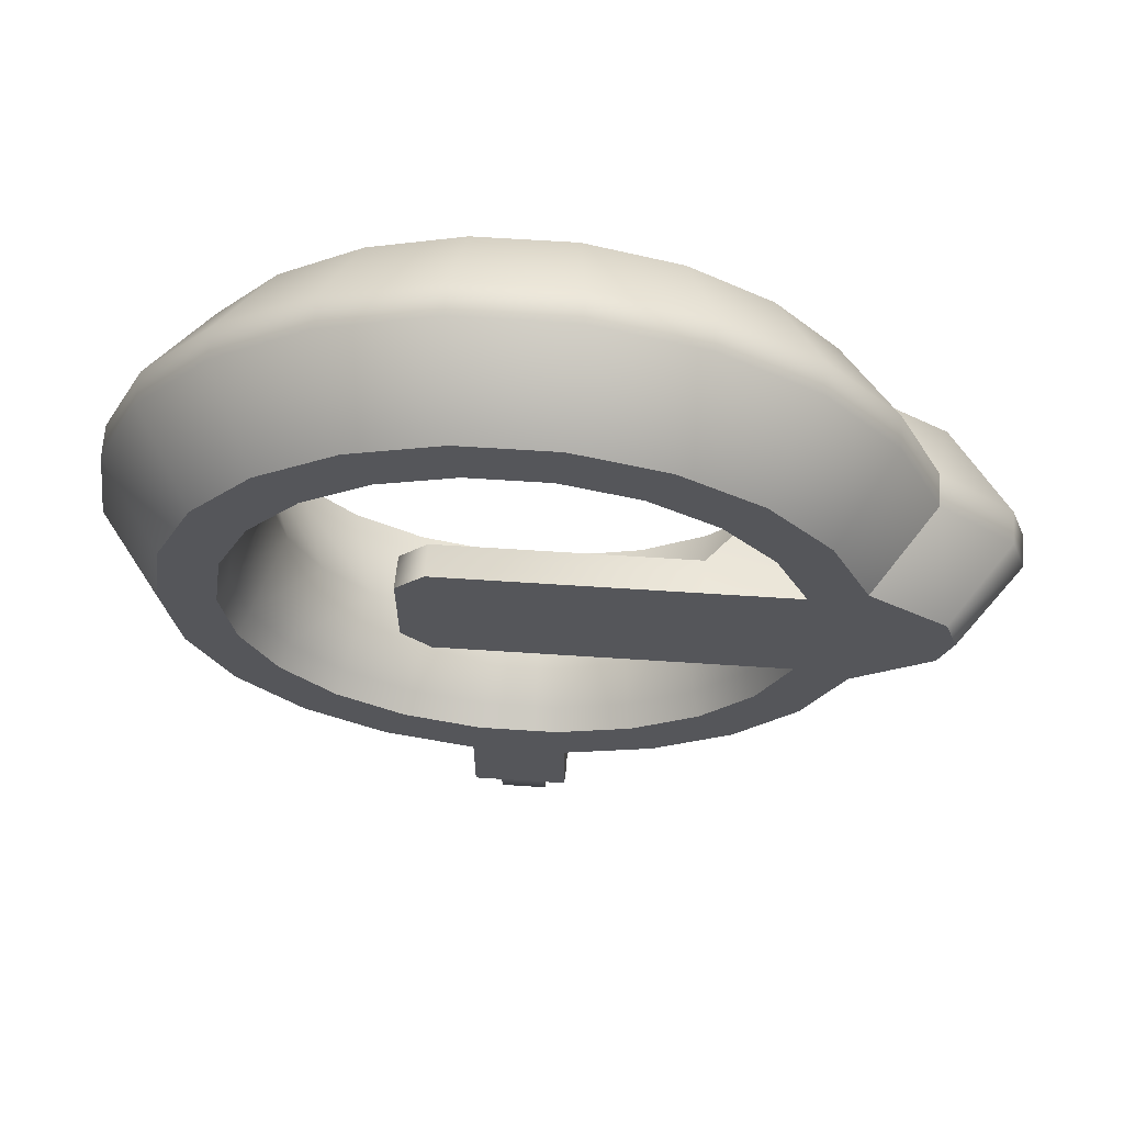
<metadata>
{"format":"obj","ext":"obj","renderer":"f3d","projection":"perspective","resolution":1024,"background":"white","views":[{"elev":64.1,"azim":3.8,"up":"+Y"}]}
</metadata>
<code>
g right_wing
v -0.7692 1.374 0.9889
v -0.1777 1.374 0.9889
v -0.7692 -0.003163 0.9889
v -0.1777 -0.003163 0.9889
v -0.1777 -0.393 0.9114
v -0.7692 -0.393 0.9114
v -0.1777 -0.7235 0.6905
v -0.7692 -0.7235 0.6905
v -0.1777 -0.9443 0.3601
v -0.7692 -0.9443 0.3601
v -0.1777 -1.022 -0.02978
v -0.7692 -1.022 -0.02978
v -0.1777 -0.9443 -0.4196
v -0.7692 -0.9443 -0.4196
v -0.1777 -0.7235 -0.7501
v -0.7692 -0.7235 -0.7501
v -0.1777 -0.393 -0.9709
v -0.7692 -0.393 -0.9709
v -0.1777 -0.003163 -1.048
v -0.7692 -0.003163 -1.048
v -0.7692 1.374 -1.048
v -0.1777 1.374 -1.048
v -0.7692 1.497 0.8665
v -0.7692 1.374 0.9889
v -0.7692 -0.003163 0.9889
v -0.7692 -0.003163 -1.048
v -0.7692 1.497 -0.926
v -0.7692 1.374 -1.048
v -0.7692 -0.393 0.9114
v -0.7692 -0.393 -0.9709
v -0.7692 -0.7235 -0.7501
v -0.7692 -0.7235 0.6905
v -0.7692 -0.9443 0.3601
v -0.7692 -0.9443 -0.4196
v -0.7692 -1.022 -0.02978
v -0.1777 -0.003163 0.9889
v -0.1777 1.374 0.9889
v -0.1777 1.497 0.8665
v -0.1777 1.497 -0.926
v -0.1777 -0.003163 -1.048
v -0.1777 1.374 -1.048
v -0.1777 -0.393 0.9114
v -0.1777 -0.393 -0.9709
v -0.1777 -0.7235 -0.7501
v -0.1777 -0.7235 0.6905
v -0.1777 -0.9443 0.3601
v -0.1777 -0.9443 -0.4196
v -0.1777 -1.022 -0.02978
v -0.1777 1.374 0.9889
v -0.7692 1.374 0.9889
v -0.7692 1.497 0.8665
v -0.1777 1.497 0.8665
v -0.1777 1.497 -0.926
v -0.7692 1.497 -0.926
v -0.7692 1.374 -1.048
v -0.1777 1.374 -1.048
v 3.042 8.28 -1.272
v 3.537 7.195 -1.272
v 4.3 7.419 -0.2057
v 3.711 8.71 -0.2057
v 2.26 9.181 -1.272
v 3.711 8.71 0.2057
v 4.3 7.419 0.2057
v 3.042 8.28 1.272
v 3.537 7.195 1.272
v 2.26 9.181 1.272
v 2.782 9.783 0.2057
v 2.782 9.783 -0.2057
v 1.588 10.55 0.2057
v 1.257 9.826 1.272
v 1.588 10.55 -0.2057
v 1.257 9.826 -1.272
v 0.2261 10.95 0.2057
v 0.1128 10.16 1.272
v -1.08 10.16 1.272
v 0.2261 10.95 -0.2057
v 0.1128 10.16 -1.272
v -1.193 10.95 0.2057
v -2.224 9.826 1.272
v -1.193 10.95 -0.2057
v -1.08 10.16 -1.272
v -2.224 9.826 -1.272
v -2.555 10.55 0.2057
v -3.227 9.181 1.272
v -2.555 10.55 -0.2057
v -3.227 9.181 -1.272
v -3.749 9.783 0.2057
v -3.749 9.783 -0.2057
v -4.678 8.71 0.2057
v -4.008 8.28 1.272
v -4.678 8.71 -0.2057
v -4.008 8.28 -1.272
v -5.267 7.419 0.2057
v -4.504 7.195 1.272
v -5.267 7.419 -0.2057
v -4.504 7.195 -1.272
v -5.469 6.014 0.2057
v -4.674 6.014 1.272
v -4.504 4.834 1.272
v -5.469 6.014 -0.2057
v -4.674 6.014 -1.272
v -4.504 4.834 -1.272
v -5.267 4.61 0.2057
v -4.008 3.749 1.272
v -5.267 4.61 -0.2057
v -4.008 3.749 -1.272
v -4.678 3.319 0.2057
v -3.227 2.848 1.272
v -4.678 3.319 -0.2057
v -3.227 2.848 -1.272
v -3.749 2.246 0.2057
v -2.224 2.203 1.272
v -2.044 0.6284 0.2057
v -3.749 2.246 -0.2057
v -2.224 2.203 -1.272
v -2.044 0.6284 -0.2057
v -1.08 1.867 -1.272
v -2.224 2.203 -1.272
v -2.044 0.6284 -0.2057
v -1.08 0.6284 -0.2057
v -1.08 0.6284 0.2057
v -2.044 0.6284 0.2057
v -1.08 1.867 1.272
v -2.224 2.203 1.272
v 1.077 0.6284 -0.2057
v 1.257 2.203 -1.272
v 0.1128 1.867 -1.272
v 0.1128 0.6284 -0.2057
v 1.077 0.6284 0.2057
v 0.1128 0.6284 0.2057
v 0.1128 1.867 1.272
v 1.257 2.203 1.272
v 3.042 3.749 -1.272
v 4.3 4.61 -0.2057
v 3.537 4.834 -1.272
v 3.711 3.319 -0.2057
v 2.26 2.848 -1.272
v 4.3 4.61 0.2057
v 2.782 2.246 -0.2057
v 1.257 2.203 -1.272
v 1.077 0.6284 -0.2057
v 2.782 2.246 0.2057
v 1.077 0.6284 0.2057
v 1.257 2.203 1.272
v 2.26 2.848 1.272
v 3.711 3.319 0.2057
v 3.042 3.749 1.272
v 3.537 4.834 1.272
v 2.453 4.127 1.272
v 2.866 5.031 1.272
v 3.537 4.834 1.272
v 3.042 3.749 1.272
v 2.26 2.848 1.272
v 1.803 3.376 1.272
v 0.9667 2.839 1.272
v 1.257 2.203 1.272
v 0.01332 2.559 1.272
v 0.1128 1.867 1.272
v -0.2345 1.867 1.272
v -0.276 2.559 1.272
v -0.6909 2.559 1.272
v -0.7325 1.867 1.272
v -0.9803 2.559 1.272
v -1.08 1.867 1.272
v -1.934 2.839 1.272
v -2.224 2.203 1.272
v -2.769 3.376 1.272
v -3.227 2.848 1.272
v -3.42 4.127 1.272
v -4.008 3.749 1.272
v -3.833 5.031 1.272
v -4.504 4.834 1.272
v -4.674 6.014 1.272
v -3.974 6.014 1.272
v -4.504 7.195 1.272
v -3.833 6.998 1.272
v -3.42 7.902 1.272
v -4.008 8.28 1.272
v -2.769 8.653 1.272
v -3.227 9.181 1.272
v -2.224 9.826 1.272
v -1.934 9.19 1.272
v -0.9803 9.47 1.272
v -1.08 10.16 1.272
v 0.1128 10.16 1.272
v 0.01331 9.47 1.272
v 1.257 9.826 1.272
v 0.9667 9.19 1.272
v 2.26 9.181 1.272
v 1.803 8.653 1.272
v 2.453 7.902 1.272
v 3.042 8.28 1.272
v 3.537 7.195 1.272
v 2.866 6.998 1.272
v 2.756 6.966 0.9764
v 2.393 6.859 0
v 2.038 7.635 0
v 2.357 7.84 0.9764
v 1.48 8.28 0
v 2.866 6.998 1.272
v 2.453 7.902 1.272
v 1.727 8.566 0.9764
v 1.803 8.653 1.272
v 0.9667 9.19 1.272
v 0.919 9.086 0.9764
v 0.01331 9.47 1.272
v -0.003005 9.356 0.9764
v 0.7618 8.741 0
v -0.964 9.356 0.9764
v -0.9803 9.47 1.272
v -0.05686 8.982 0
v -1.886 9.086 0.9764
v -1.934 9.19 1.272
v -2.694 8.566 0.9764
v -2.447 8.28 -6.104e-07
v -2.769 8.653 1.272
v -3.42 7.902 1.272
v -3.324 7.84 0.9764
v -3.833 6.998 1.272
v -1.729 8.741 0
v -3.723 6.966 0.9764
v -3.974 6.014 1.272
v -0.9101 8.982 0
v -0.964 9.356 -0.9764
v -3.005 7.635 -6.104e-07
v -0.003005 9.356 -0.9764
v 0.919 9.086 -0.9764
v -1.886 9.086 -0.9764
v 0.01331 9.47 -1.272
v -0.9803 9.47 -1.272
v 0.9667 9.19 -1.272
v -1.934 9.19 -1.272
v 1.727 8.566 -0.9764
v 1.803 8.653 -1.272
v 2.453 7.902 -1.272
v -2.694 8.566 -0.9764
v -2.769 8.653 -1.272
v -3.42 7.902 -1.272
v 2.357 7.84 -0.9764
v 2.866 6.998 -1.272
v -3.324 7.84 -0.9764
v -3.833 6.998 -1.272
v 2.756 6.966 -0.9764
v 3.007 6.014 -1.272
v 2.393 6.859 0
v 2.893 6.014 -0.9764
v 2.514 6.014 0
v -3.723 6.966 -0.9764
v -3.974 6.014 -1.272
v -3.36 6.859 -6.104e-07
v -3.86 6.014 -0.9764
v -3.86 6.014 0.9764
v -3.723 5.063 -0.9764
v -3.833 5.031 -1.272
v -3.481 6.014 -6.104e-07
v -3.36 5.17 -6.104e-07
v -3.723 5.063 0.9764
v -3.833 5.031 1.272
v -3.324 4.189 -0.9764
v -3.42 4.127 -1.272
v -3.005 4.394 -6.104e-07
v -2.447 3.749 -6.104e-07
v -3.324 4.189 0.9764
v -3.42 4.127 1.272
v -2.694 3.463 -0.9764
v -2.769 3.376 -1.272
v -1.934 2.839 -1.272
v -2.694 3.463 0.9764
v -2.769 3.376 1.272
v -1.934 2.839 1.272
v -1.886 2.943 -0.9764
v -0.9803 2.559 -1.272
v -1.886 2.943 0.9764
v -0.9803 2.559 1.272
v -1.729 3.288 0
v -0.964 2.673 -0.9764
v -0.6909 2.559 -1.272
v -0.964 2.673 0.9764
v -0.6909 2.559 1.272
v -0.9101 3.047 0
v -0.6841 2.673 -0.9764
v -0.6841 2.673 0.9764
v -0.2828 2.673 0.9764
v -0.276 2.559 1.272
v -0.6616 3.047 0
v -0.2828 2.673 -0.9764
v -0.276 2.559 -1.272
v -0.3053 3.047 0
v -0.003003 2.673 0.9764
v 0.01332 2.559 1.272
v -0.05686 3.047 0
v -0.003003 2.673 -0.9764
v 0.01332 2.559 -1.272
v 0.919 2.943 0.9764
v 0.9667 2.839 1.272
v 0.7618 3.288 0
v 1.48 3.749 0
v 0.919 2.943 -0.9764
v 0.9667 2.839 -1.272
v 1.727 3.463 0.9764
v 1.803 3.376 1.272
v 2.453 4.127 1.272
v 1.727 3.463 -0.9764
v 1.803 3.376 -1.272
v 2.453 4.127 -1.272
v 2.357 4.189 0.9764
v 2.866 5.031 1.272
v 2.704 5.078 0.9764
v 2.357 4.189 -0.9764
v 2.866 5.031 -1.272
v 2.038 4.394 0
v 2.393 5.17 0
v 2.756 5.063 -0.9764
v 3.007 6.014 -1.272
v 2.393 5.17 0
v 2.893 6.014 -0.9764
v 2.514 6.014 0
v 0.1128 0.6284 -0.2057
v 0.1128 1.867 -1.272
v 0.1128 0.7603 -1.272
v 0.1128 0.1212 -0.8275
v 0.1128 0.1212 -0.2057
v 0.1128 0.1212 0.2057
v 0.1128 0.6284 0.2057
v 0.1128 0.1212 0.8275
v 0.1128 0.7603 1.272
v 0.1128 1.867 1.272
v -1.08 0.6284 -0.2057
v -1.08 0.7603 -1.272
v -1.08 1.867 -1.272
v -1.08 0.1212 -0.8275
v -1.08 0.1212 -0.2057
v -1.08 0.6284 0.2057
v -1.08 0.1212 0.2057
v -1.08 0.1212 0.8275
v -1.08 0.7603 1.272
v -1.08 1.867 1.272
v 2.704 5.078 0.9764
v 2.393 5.17 0
v 1.699 5.17 0.7922
v 1.699 5.113 0.9764
v 1.699 5.031 1.272
v 2.866 5.031 1.272
v -1.484 5.031 1.272
v -1.484 5.113 0.9764
v -1.484 5.17 0.7922
v -1.85 5.397 1.272
v -1.85 5.479 0.9764
v -1.85 5.536 0.7922
v -1.85 6.014 1.272
v -1.85 6.014 0.9764
v -1.85 6.014 0.7922
v -1.85 6.493 0.7922
v -1.85 6.55 0.9764
v -1.85 6.632 1.272
v -1.484 6.859 0.7922
v -1.484 6.916 0.9764
v -1.484 6.998 1.272
v 1.699 6.859 0.7922
v 1.699 6.998 1.272
v 1.699 6.916 0.9764
v 2.756 6.966 0.9764
v 2.393 6.859 0
v 2.866 6.998 1.272
v 2.514 6.014 0
v 2.393 6.859 0
v 1.699 6.859 0.7922
v 1.699 6.014 0.7922
v 2.393 5.17 0
v 1.699 5.17 0.7922
v -1.484 6.859 0.7922
v -1.484 5.17 0.7922
v -1.85 6.014 0.7922
v -1.85 6.493 0.7922
v -1.85 5.536 0.7922
v 3.537 4.834 1.272
v 4.504 5.525 1.272
v 4.3 4.61 0.2057
v 5.267 5.433 0.2057
v 5.469 6.014 0.2057
v 4.674 6.014 1.272
v 4.504 6.504 1.272
v 5.267 5.433 -0.2057
v 4.3 4.61 -0.2057
v 4.504 5.525 -1.272
v 3.537 4.834 -1.272
v 5.469 6.014 -0.2057
v 4.674 6.014 -1.272
v 4.504 6.504 -1.272
v 5.267 6.596 0.2057
v 5.267 6.596 -0.2057
v 4.3 7.419 -0.2057
v 3.537 7.195 -1.272
v 4.3 7.419 0.2057
v 3.537 7.195 1.272
v -0.7325 0.1212 -0.8275
v -1.08 0.1212 -0.8275
v -1.08 0.1212 -0.2057
v -0.7325 0.1212 -0.2057
v -1.08 0.1212 0.2057
v -0.2345 0.1212 -0.8275
v -0.7325 0.1212 0.2057
v -1.08 0.1212 0.8275
v -0.7325 0.1212 0.8275
v -0.2345 0.1212 -0.2057
v 0.1128 0.1212 -0.8275
v 0.1128 0.1212 -0.2057
v -0.2345 0.1212 0.2057
v -0.2345 0.1212 0.8275
v 0.1128 0.1212 0.2057
v 0.1128 0.1212 0.8275
v -0.7325 1.867 -1.272
v -1.08 1.867 -1.272
v -1.08 0.7603 -1.272
v -0.7325 0.7603 -1.272
v -0.2345 1.867 -1.272
v -0.2345 0.7603 -1.272
v 0.1128 0.7603 -1.272
v 0.1128 1.867 -1.272
v 0.1128 0.7603 1.272
v -0.2345 1.867 1.272
v 0.1128 1.867 1.272
v -0.2345 0.7603 1.272
v -0.7325 0.7603 1.272
v -0.7325 1.867 1.272
v -1.08 0.7603 1.272
v -1.08 1.867 1.272
v 0.1128 0.7603 -1.272
v -0.2345 0.1212 -0.8275
v 0.1128 0.1212 -0.8275
v -0.2345 0.7603 -1.272
v -0.7325 0.1212 -0.8275
v -0.7325 0.7603 -1.272
v -1.08 0.1212 -0.8275
v -1.08 0.7603 -1.272
v -0.7325 0.1212 0.8275
v -1.08 0.1212 0.8275
v -1.08 0.7603 1.272
v -0.7325 0.7603 1.272
v -0.2345 0.1212 0.8275
v -0.2345 0.7603 1.272
v 0.1128 0.1212 0.8275
v 0.1128 0.7603 1.272
v 3.007 6.014 -1.272
v 2.866 5.031 -1.272
v 3.537 4.834 -1.272
v 2.453 4.127 -1.272
v 3.042 3.749 -1.272
v 2.26 2.848 -1.272
v 1.803 3.376 -1.272
v 0.9667 2.839 -1.272
v 1.257 2.203 -1.272
v 0.01332 2.559 -1.272
v 0.1128 1.867 -1.272
v -0.2345 1.867 -1.272
v -0.276 2.559 -1.272
v -0.6909 2.559 -1.272
v -0.7325 1.867 -1.272
v -0.9803 2.559 -1.272
v -1.08 1.867 -1.272
v -1.934 2.839 -1.272
v -2.224 2.203 -1.272
v -2.769 3.376 -1.272
v -3.227 2.848 -1.272
v -3.42 4.127 -1.272
v -4.008 3.749 -1.272
v -3.833 5.031 -1.272
v -4.504 4.834 -1.272
v -4.674 6.014 -1.272
v -3.974 6.014 -1.272
v -4.504 7.195 -1.272
v -3.833 6.998 -1.272
v -3.42 7.902 -1.272
v -4.008 8.28 -1.272
v -2.769 8.653 -1.272
v -3.227 9.181 -1.272
v -2.224 9.826 -1.272
v -1.934 9.19 -1.272
v -0.9803 9.47 -1.272
v -1.08 10.16 -1.272
v 0.1128 10.16 -1.272
v 0.01331 9.47 -1.272
v 1.257 9.826 -1.272
v 0.9667 9.19 -1.272
v 2.26 9.181 -1.272
v 1.803 8.653 -1.272
v 2.453 7.902 -1.272
v 3.042 8.28 -1.272
v 3.537 7.195 -1.272
v 2.866 6.998 -1.272
v 3.707 6.014 -1.272
v 4.504 6.504 -1.272
v 4.674 6.014 -1.272
v 4.504 5.525 -1.272
v 2.866 5.031 1.272
v 1.699 5.031 1.272
v 1.699 5.469 1.272
v -1.484 5.031 1.272
v -1.85 5.397 1.272
v -1.85 6.014 1.272
v 2.932 5.494 1.272
v 3.537 4.834 1.272
v 1.699 6.014 1.272
v 3.634 5.508 1.272
v 4.504 5.525 1.272
v 3.007 6.014 1.272
v 3.707 6.014 1.272
v 4.674 6.014 1.272
v 4.504 6.504 1.272
v 3.634 6.521 1.272
v 3.537 7.195 1.272
v 2.932 6.535 1.272
v 2.866 6.998 1.272
v 1.699 6.56 1.272
v -1.85 6.632 1.272
v 1.699 6.998 1.272
v -1.484 6.998 1.272
g right_wing_0
f 3 2 1
f 3 4 2
f 3 5 4
f 6 5 3
f 6 7 5
f 7 6 8
f 8 9 7
f 9 8 10
f 10 11 9
f 12 11 10
f 12 13 11
f 14 13 12
f 14 15 13
f 15 14 16
f 16 17 15
f 17 16 18
f 18 19 17
f 20 19 18
f 21 19 20
f 21 22 19
f 25 24 23
f 23 26 25
f 23 27 26
f 27 28 26
f 26 29 25
f 26 30 29
f 29 30 31
f 31 32 29
f 31 33 32
f 31 34 33
f 33 34 35
f 38 37 36
f 36 39 38
f 36 40 39
f 40 41 39
f 40 36 42
f 42 43 40
f 42 44 43
f 42 45 44
f 44 45 46
f 46 47 44
f 46 48 47
f 51 50 49
f 49 52 51
f 53 51 52
f 53 54 51
f 53 55 54
f 55 53 56
f 59 58 57
f 57 60 59
f 60 57 61
f 59 60 62
f 63 59 62
f 63 62 64
f 63 64 65
f 62 66 64
f 62 60 67
f 62 67 66
f 61 68 60
f 60 68 67
f 66 67 69
f 67 68 69
f 69 70 66
f 68 61 71
f 68 71 69
f 72 71 61
f 70 69 73
f 69 71 73
f 73 74 70
f 73 75 74
f 71 72 76
f 71 76 73
f 72 77 76
f 73 78 75
f 73 76 78
f 78 79 75
f 76 77 80
f 76 80 78
f 77 81 80
f 80 81 82
f 78 83 79
f 83 78 80
f 83 84 79
f 82 85 80
f 80 85 83
f 85 82 86
f 83 87 84
f 83 85 87
f 86 88 85
f 85 88 87
f 84 87 89
f 89 87 88
f 89 90 84
f 86 91 88
f 88 91 89
f 92 91 86
f 90 89 93
f 89 91 93
f 93 94 90
f 91 92 95
f 91 95 93
f 96 95 92
f 94 93 97
f 93 95 97
f 97 98 94
f 97 99 98
f 95 96 100
f 95 100 97
f 96 101 100
f 100 101 102
f 97 103 99
f 97 100 103
f 103 104 99
f 102 105 100
f 100 105 103
f 105 102 106
f 103 107 104
f 103 105 107
f 107 108 104
f 106 109 105
f 105 109 107
f 109 106 110
f 107 111 108
f 107 109 111
f 108 111 112
f 113 112 111
f 110 114 109
f 109 114 111
f 111 114 113
f 115 114 110
f 114 116 113
f 116 114 115
f 119 118 117
f 117 120 119
f 119 120 121
f 122 119 121
f 122 121 123
f 122 123 124
f 127 126 125
f 128 127 125
f 128 125 129
f 130 128 129
f 130 129 131
f 131 129 132
f 135 134 133
f 136 133 134
f 133 136 137
f 136 134 138
f 137 136 139
f 140 137 139
f 141 140 139
f 141 139 142
f 142 139 136
f 143 141 142
f 142 144 143
f 142 145 144
f 136 146 142
f 145 142 146
f 138 146 136
f 146 147 145
f 147 146 138
f 138 148 147
f 151 150 149
f 149 152 151
f 152 149 153
f 149 154 153
f 153 154 155
f 155 156 153
f 156 155 157
f 157 158 156
f 159 158 157
f 157 160 159
f 159 160 161
f 161 162 159
f 162 161 163
f 163 164 162
f 164 163 165
f 165 166 164
f 166 165 167
f 167 168 166
f 168 167 169
f 169 170 168
f 170 169 171
f 171 172 170
f 173 172 171
f 171 174 173
f 175 173 174
f 174 176 175
f 175 176 177
f 177 178 175
f 178 177 179
f 179 180 178
f 179 181 180
f 182 181 179
f 181 182 183
f 183 184 181
f 184 183 185
f 183 186 185
f 185 186 187
f 186 188 187
f 189 187 188
f 188 190 189
f 189 190 191
f 191 192 189
f 193 192 191
f 194 193 191
f 197 196 195
f 195 198 197
f 199 197 198
f 198 195 200
f 200 201 198
f 202 198 201
f 198 202 199
f 201 203 202
f 202 203 204
f 204 205 202
f 205 199 202
f 205 204 206
f 206 207 205
f 208 199 205
f 207 208 205
f 209 207 206
f 206 210 209
f 211 208 207
f 209 211 207
f 212 209 210
f 210 213 212
f 214 212 213
f 212 214 215
f 213 216 214
f 214 216 217
f 217 218 214
f 214 218 215
f 218 217 219
f 209 212 220
f 215 220 212
f 219 221 218
f 221 219 222
f 223 211 209
f 220 223 209
f 224 211 223
f 224 223 220
f 225 215 218
f 221 225 218
f 224 226 211
f 226 208 211
f 226 227 208
f 227 199 208
f 220 228 224
f 228 220 215
f 224 229 226
f 227 226 229
f 229 224 230
f 228 230 224
f 229 231 227
f 230 228 232
f 233 227 231
f 227 233 199
f 231 234 233
f 235 233 234
f 236 232 228
f 215 236 228
f 232 236 237
f 238 237 236
f 199 233 239
f 233 235 239
f 239 197 199
f 240 239 235
f 241 236 215
f 236 241 238
f 242 238 241
f 241 215 225
f 197 239 243
f 239 240 243
f 244 243 240
f 243 245 197
f 243 244 246
f 245 243 246
f 246 247 245
f 241 248 242
f 248 241 225
f 249 242 248
f 248 225 250
f 250 225 221
f 248 251 249
f 251 248 250
f 252 250 221
f 222 252 221
f 253 249 251
f 249 253 254
f 251 250 255
f 255 250 252
f 251 255 256
f 256 255 252
f 256 253 251
f 257 252 222
f 252 257 256
f 222 258 257
f 259 254 253
f 254 259 260
f 253 256 261
f 261 256 257
f 261 259 253
f 259 261 262
f 263 257 258
f 257 263 261
f 262 261 263
f 258 264 263
f 265 260 259
f 262 265 259
f 260 265 266
f 267 266 265
f 268 263 264
f 263 268 262
f 264 269 268
f 268 269 270
f 265 271 267
f 271 265 262
f 272 267 271
f 270 273 268
f 273 262 268
f 273 270 274
f 271 262 275
f 275 262 273
f 271 276 272
f 276 271 275
f 277 272 276
f 274 278 273
f 278 275 273
f 279 278 274
f 276 275 280
f 280 275 278
f 276 281 277
f 281 276 280
f 282 278 279
f 278 282 280
f 283 282 279
f 279 284 283
f 285 280 282
f 280 285 281
f 282 283 285
f 286 277 281
f 287 277 286
f 281 285 288
f 288 285 283
f 288 286 281
f 289 283 284
f 284 290 289
f 291 288 283
f 286 288 291
f 283 289 291
f 287 286 292
f 291 292 286
f 292 293 287
f 294 289 290
f 290 295 294
f 296 291 289
f 292 291 296
f 289 294 296
f 297 296 294
f 298 293 292
f 296 298 292
f 298 296 297
f 293 298 299
f 300 294 295
f 294 300 297
f 295 301 300
f 300 301 302
f 303 299 298
f 297 303 298
f 299 303 304
f 305 304 303
f 302 306 300
f 300 306 297
f 306 302 307
f 307 308 306
f 303 309 305
f 309 303 297
f 310 305 309
f 311 297 306
f 308 311 306
f 309 297 311
f 312 311 308
f 309 313 310
f 313 309 311
f 314 310 313
f 313 311 315
f 313 316 314
f 316 313 315
f 316 315 317
f 320 319 318
f 321 320 318
f 318 322 321
f 322 318 323
f 323 318 324
f 325 323 324
f 324 326 325
f 327 326 324
f 330 329 328
f 329 331 328
f 328 331 332
f 333 328 332
f 332 334 333
f 333 334 335
f 335 336 333
f 336 337 333
f 340 339 338
f 341 340 338
f 342 341 338
f 342 338 343
f 341 342 344
f 345 340 341
f 344 345 341
f 340 345 346
f 345 344 347
f 348 346 345
f 347 348 345
f 346 348 349
f 348 347 350
f 351 349 348
f 350 351 348
f 349 351 352
f 353 352 351
f 354 351 350
f 354 353 351
f 355 354 350
f 353 354 356
f 357 354 355
f 357 356 354
f 357 355 358
f 359 356 357
f 357 358 360
f 361 359 357
f 360 361 357
f 359 361 362
f 362 361 360
f 363 359 362
f 364 362 360
f 367 366 365
f 365 368 367
f 365 369 368
f 368 369 370
f 371 367 368
f 372 368 370
f 368 373 371
f 368 372 373
f 373 374 371
f 372 375 373
f 378 377 376
f 378 379 377
f 377 379 380
f 380 381 377
f 382 381 380
f 383 379 378
f 383 380 379
f 378 384 383
f 384 385 383
f 384 386 385
f 387 383 385
f 383 387 380
f 385 388 387
f 387 388 389
f 380 390 382
f 390 380 387
f 389 391 387
f 387 391 390
f 389 392 391
f 392 390 391
f 393 392 389
f 390 392 394
f 390 394 382
f 395 382 394
f 398 397 396
f 396 399 398
f 400 398 399
f 396 401 399
f 399 402 400
f 403 400 402
f 402 404 403
f 399 401 405
f 402 399 405
f 401 406 405
f 407 405 406
f 404 402 408
f 405 408 402
f 405 407 408
f 408 409 404
f 408 407 410
f 408 410 409
f 411 409 410
f 414 413 412
f 412 415 414
f 415 412 416
f 416 417 415
f 418 417 416
f 416 419 418
f 422 421 420
f 423 420 421
f 424 423 421
f 421 425 424
f 426 424 425
f 425 427 426
f 430 429 428
f 431 428 429
f 432 431 429
f 433 431 432
f 433 432 434
f 434 435 433
f 438 437 436
f 436 439 438
f 439 436 440
f 440 441 439
f 440 442 441
f 443 441 442
f 446 445 444
f 445 446 447
f 446 448 447
f 447 448 449
f 449 450 447
f 451 450 449
f 449 452 451
f 453 451 452
f 454 453 452
f 454 455 453
f 456 453 455
f 457 456 455
f 455 458 457
f 459 457 458
f 458 460 459
f 461 459 460
f 462 461 460
f 461 462 463
f 463 462 464
f 463 464 465
f 464 466 465
f 467 465 466
f 466 468 467
f 467 468 469
f 469 470 467
f 470 469 471
f 471 472 470
f 473 472 471
f 474 473 471
f 475 473 474
f 476 475 474
f 475 476 477
f 477 478 475
f 478 477 479
f 477 480 479
f 479 480 481
f 481 482 479
f 482 481 483
f 483 484 482
f 484 483 485
f 485 486 484
f 487 486 485
f 488 487 485
f 487 488 489
f 489 490 487
f 490 489 444
f 491 444 489
f 489 492 491
f 444 491 446
f 492 493 491
f 491 494 446
f 491 493 494
f 497 496 495
f 498 496 497
f 497 499 498
f 500 499 497
f 495 501 497
f 501 495 502
f 497 503 500
f 503 497 501
f 502 504 501
f 504 502 505
f 506 501 504
f 501 506 503
f 507 504 505
f 504 507 506
f 505 508 507
f 507 508 509
f 507 509 510
f 506 507 510
f 509 511 510
f 506 510 512
f 512 510 511
f 503 506 512
f 513 512 511
f 500 503 514
f 514 503 512
f 514 512 513
f 515 500 514
f 516 514 513
f 517 515 514
f 514 516 517

</code>
